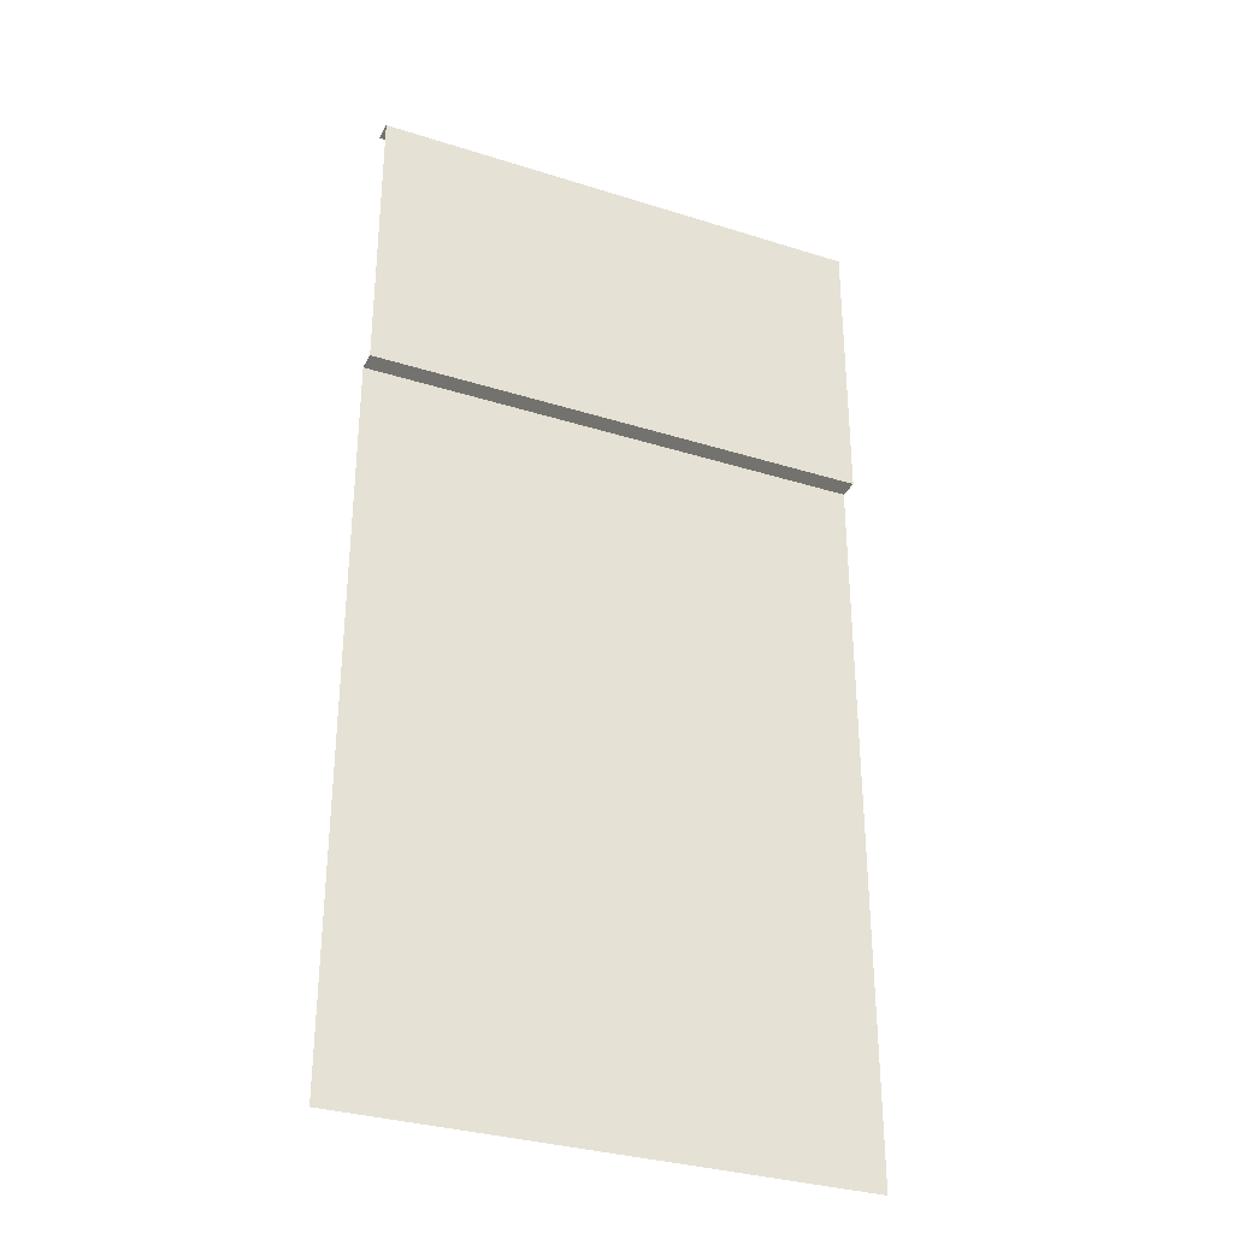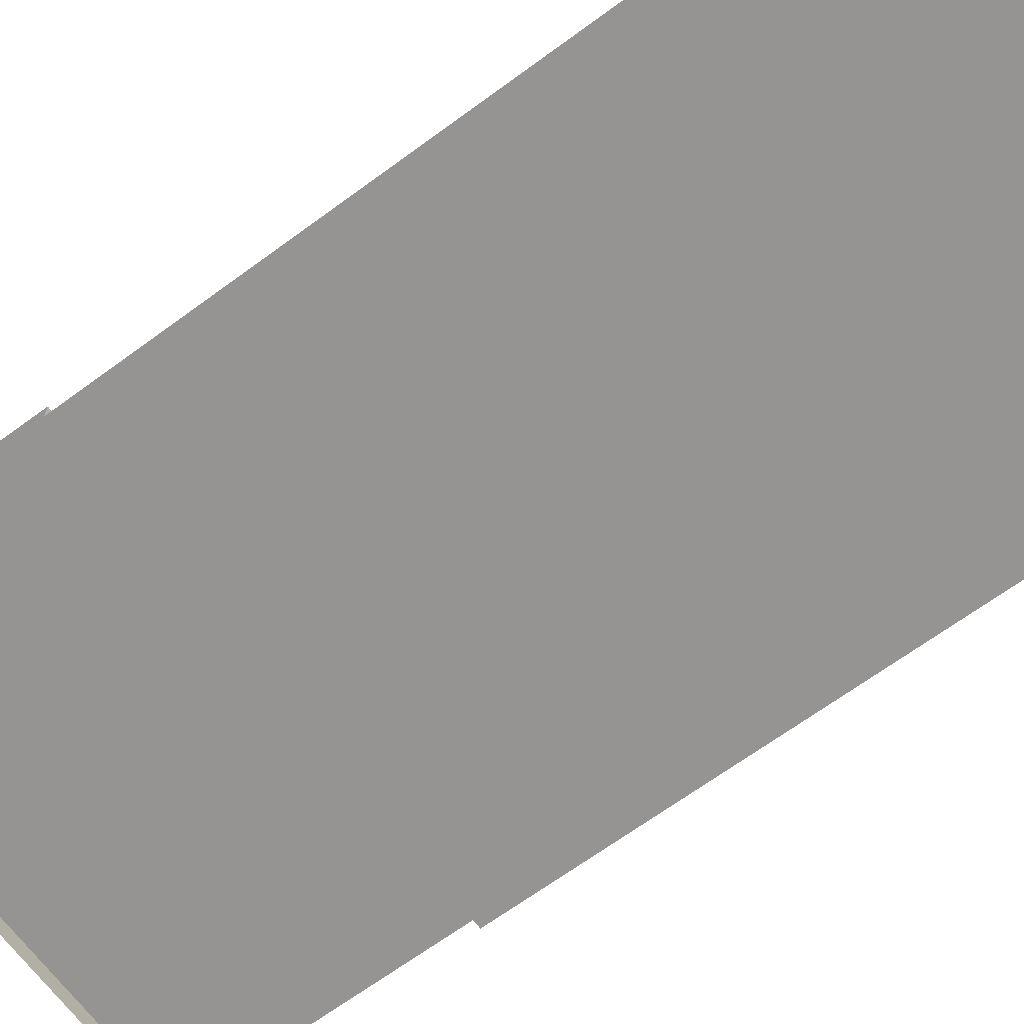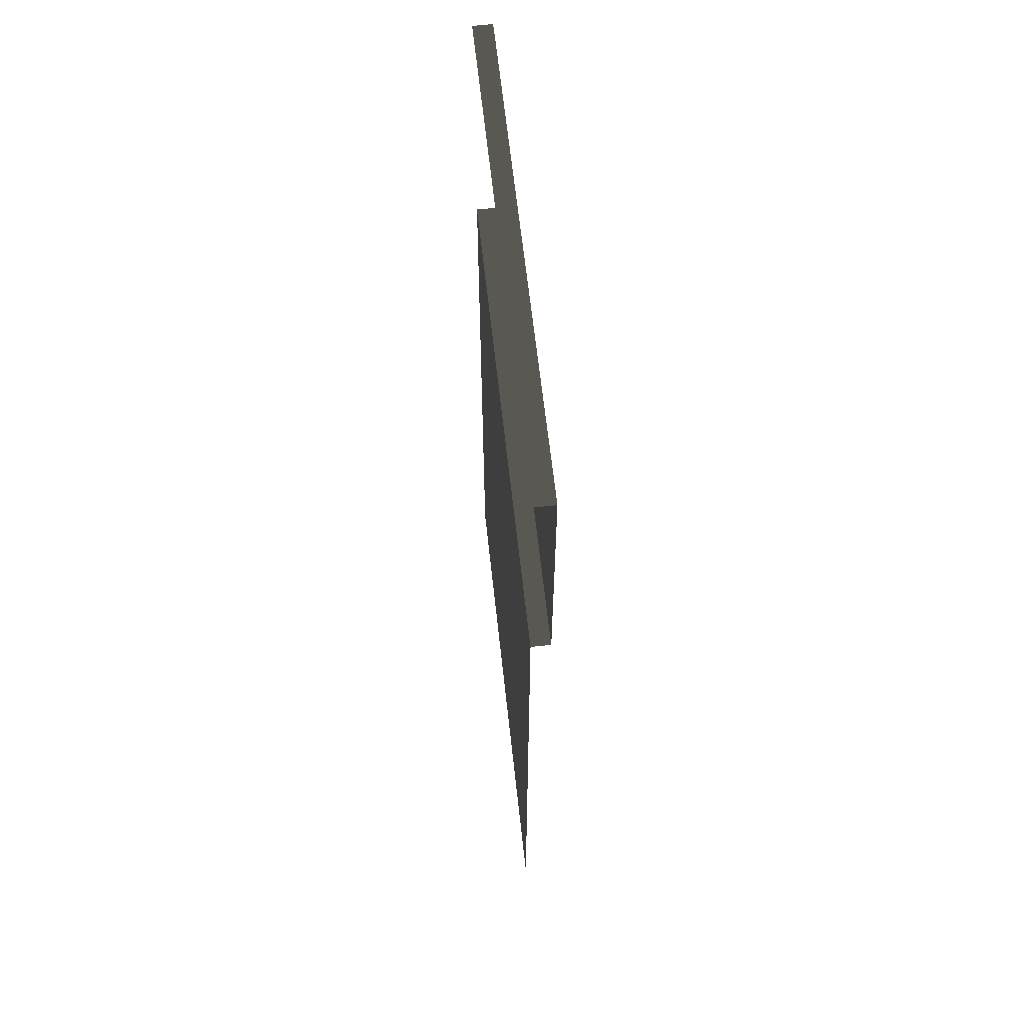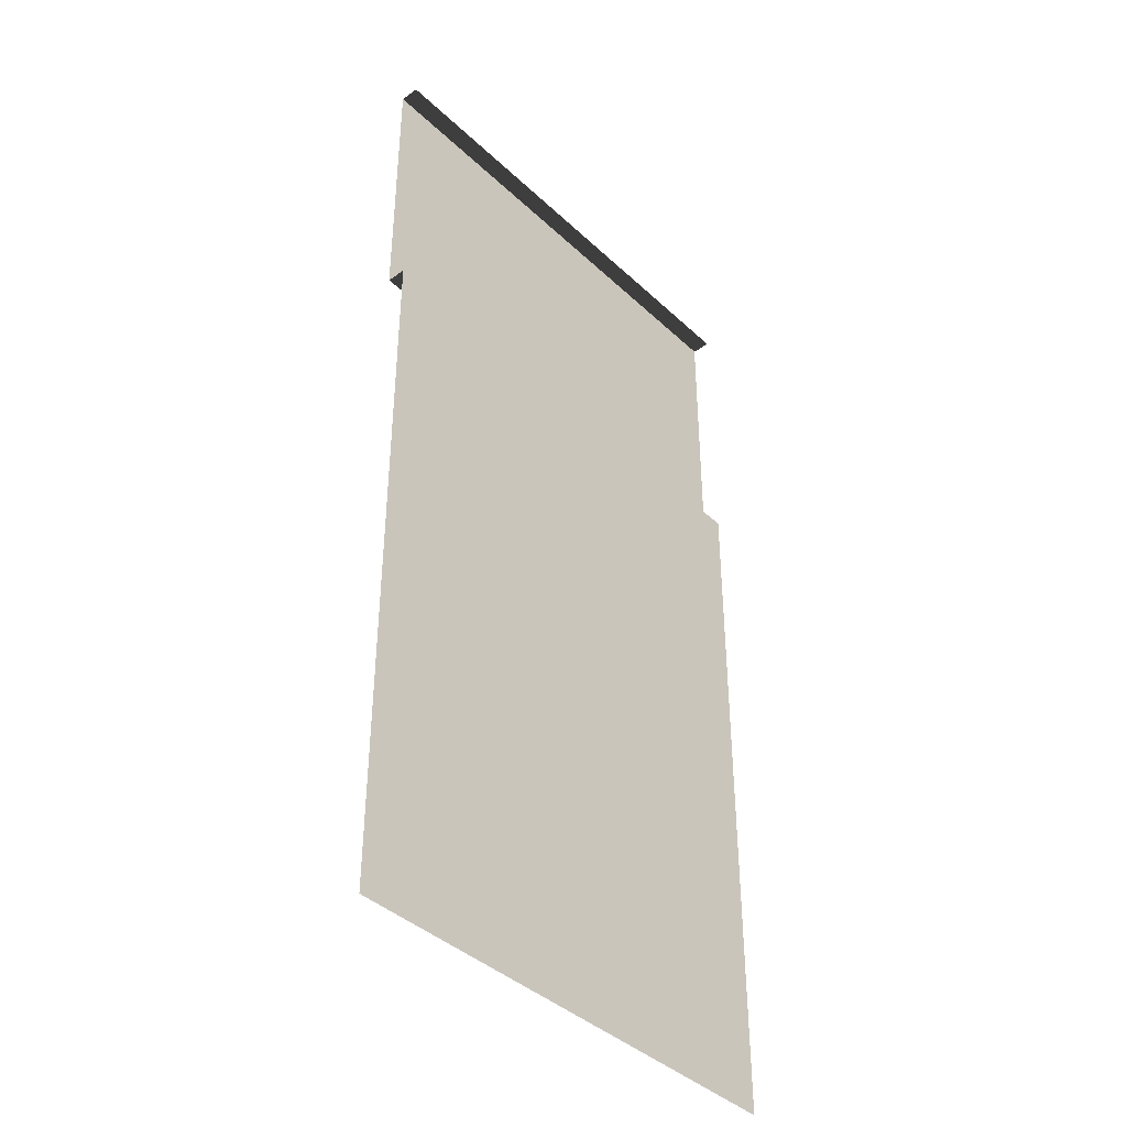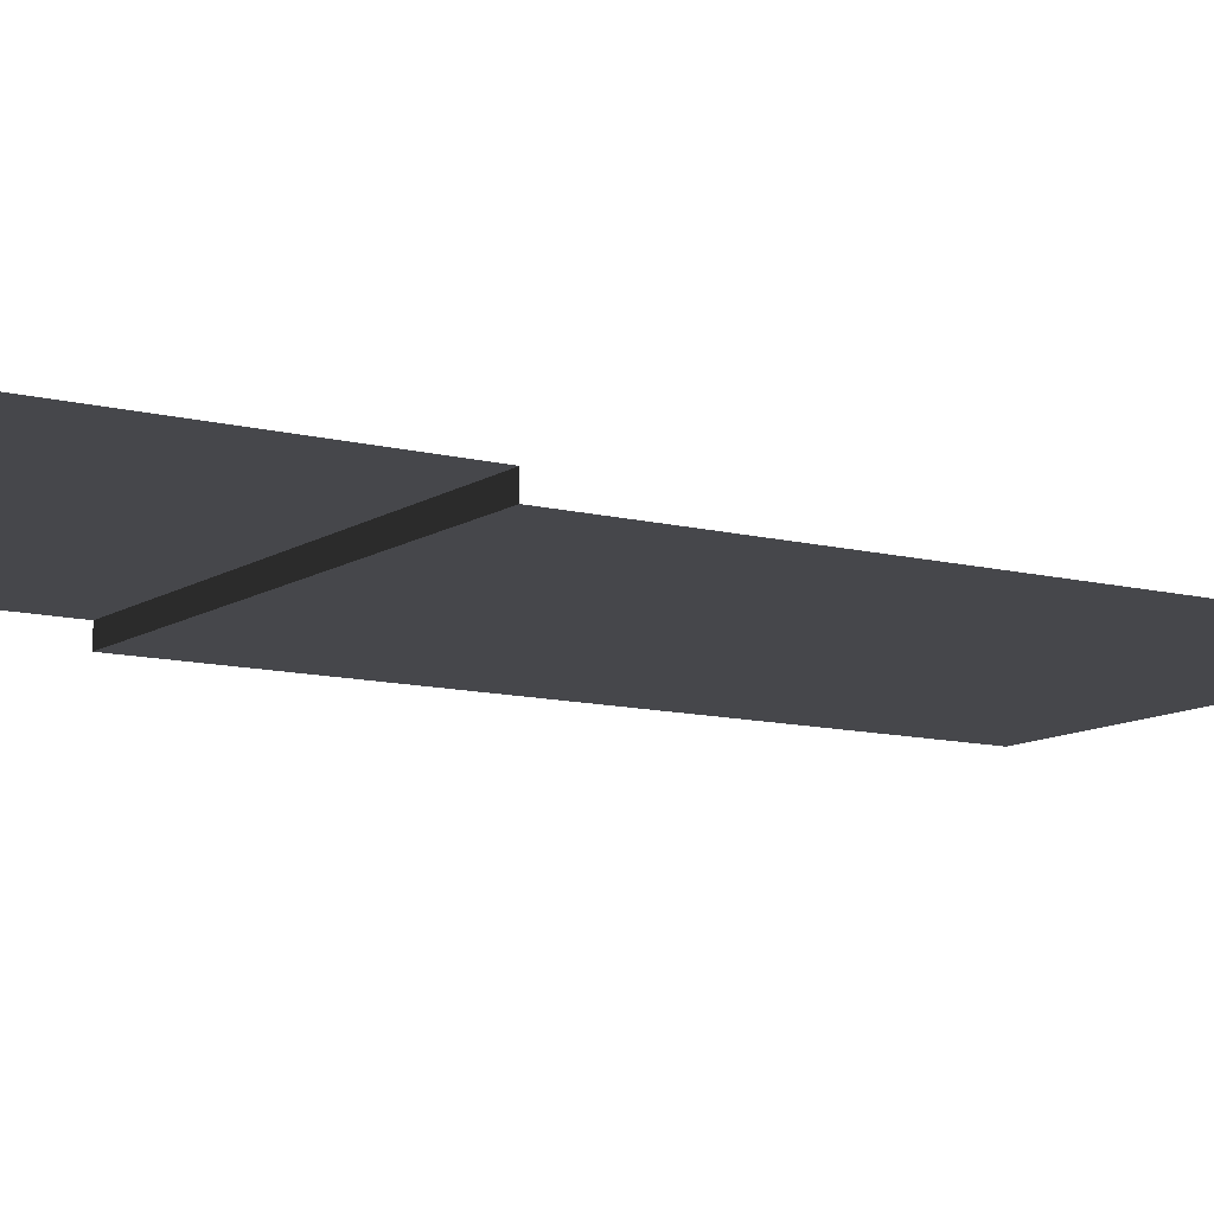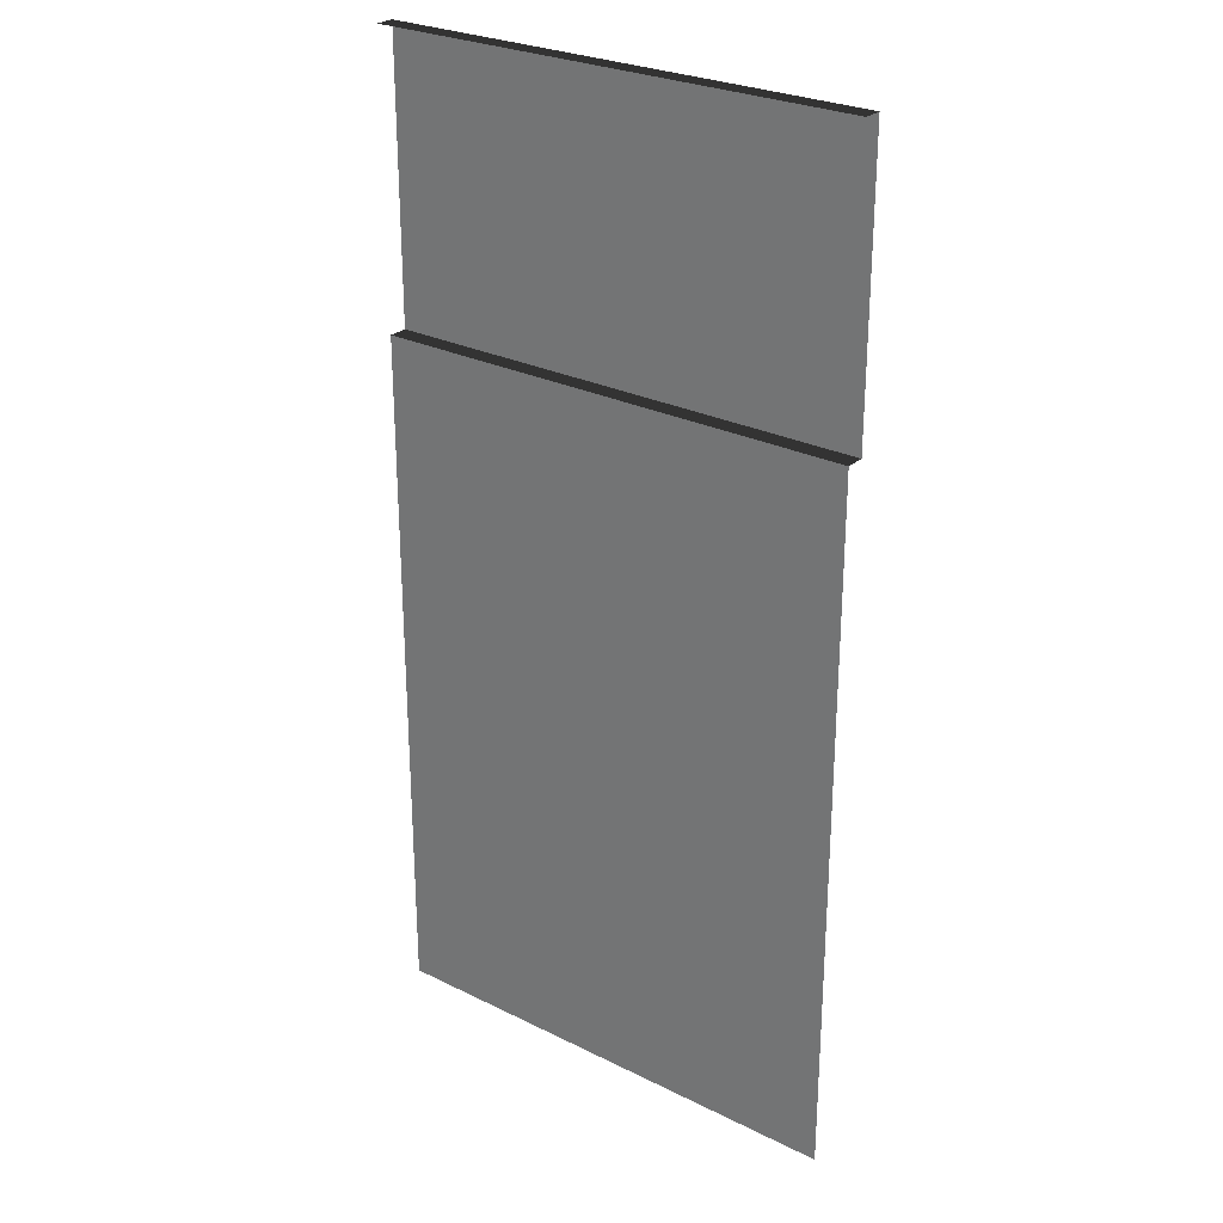
<metadata>
{"format":"obj","ext":"obj","renderer":"f3d","projection":"perspective","resolution":1024,"background":"white","views":[{"elev":-32.6,"azim":156.3,"up":"+Z"},{"elev":-67.1,"azim":126.4,"up":"+Y"},{"elev":63.1,"azim":83.8,"up":"+Z"},{"elev":-40.4,"azim":-48.7,"up":"+Z"},{"elev":-10.8,"azim":57.2,"up":"+Y"},{"elev":26.9,"azim":37.6,"up":"+Z"}]}
</metadata>
<code>
v 2.5 0 -2.869
v 5 0 -2.869
v 5 -0.1948 -2.869
v 2.5 -0.1948 -2.869
v 0 0 -2.869
v 0 -0.1948 -2.869
v 5 0 0
v 5 0 -2.527
v 2.523 0 -2.527
v 2.523 0 0
v 5 -0.1948 -2.869
v 5 -0.1948 -3.165
v 3.609 -0.1948 -3.165
v 2.5 -0.1948 -3.165
v 2.5 -0.1948 -2.869
v 1.391 -0.1948 -3.165
v 0 -0.1948 -3.165
v 0 -0.1948 -2.869
v 2.5 0 0
v 2.477 0 -2.527
v 2.477 0 0
v 2.5 0 -2.527
v 0 0 -2.527
v 0 0 -2.582
v 2.5 0 -2.582
v 2.523 0 -2.527
v 2.523 0 0
v 5 0 -2.527
v 5 0 -2.582
v 5 -0.1948 0
v 5 0 0
v 2.523 0 0
v 2.5 -0.1948 0
v 2.5 0 0
v 2.477 0 0
v 0 -0.1948 0
v 0 0 0
v 5 -0.1948 -3.165
v 5 -0.1948 -10
v 3.609 -0.1948 -10
v 3.609 -0.1948 -9.843
v 1.391 -0.1948 -10
v 3.609 -0.1948 -9.129
v 1.391 -0.1948 -9.843
v 0 -0.1948 -10
v 0 -0.1948 -3.165
v 3.609 -0.1948 -8.527
v 3.609 -0.1948 -7.813
v 1.391 -0.1948 -9.129
v 1.391 -0.1948 -8.527
v 1.391 -0.1948 -7.813
v 3.609 -0.1948 -7.266
v 1.391 -0.1948 -7.266
v 3.609 -0.1948 -6.554
v 1.391 -0.1948 -6.554
v 3.609 -0.1948 -6.008
v 1.391 -0.1948 -6.008
v 3.609 -0.1948 -5.296
v 1.391 -0.1948 -5.296
v 3.609 -0.1948 -4.679
v 3.609 -0.1948 -3.968
v 1.391 -0.1948 -4.679
v 3.609 -0.1948 -3.165
v 1.391 -0.1948 -3.968
v 1.391 -0.1948 -3.165
v 2.5 -0.1948 -3.165
v 2.5 0 -2.582
v 0 0 -2.869
v 0 0 -2.582
v 2.5 0 -2.869
v 5 0 -2.582
v 5 0 -2.869
v 2.477 0 -2.527
v 0 0 -2.527
v 0 0 0
v 2.477 0 0
v 3.609 -0.1948 -3.968
v 3.609 -0.1948 -4.679
v 1.391 -0.1948 -4.679
v 1.391 -0.1948 -3.968
v 3.609 -0.1948 -7.813
v 3.609 -0.1948 -8.527
v 1.391 -0.1948 -8.527
v 1.391 -0.1948 -7.813
v 3.609 -0.1948 -9.129
v 3.609 -0.1948 -9.843
v 1.391 -0.1948 -9.843
v 1.391 -0.1948 -9.129
v 3.609 -0.1948 -6.554
v 3.609 -0.1948 -7.266
v 1.391 -0.1948 -7.266
v 1.391 -0.1948 -6.554
v 3.609 -0.1948 -5.296
v 3.609 -0.1948 -6.008
v 1.391 -0.1948 -6.008
v 1.391 -0.1948 -5.296
f 2 3 1
f 3 4 1
f 1 4 5
f 4 6 5
f 8 9 7
f 9 10 7
f 12 13 11
f 14 11 13
f 15 11 14
f 14 16 15
f 17 15 16
f 18 15 17
f 20 21 19
f 22 20 19
f 20 22 23
f 23 22 24
f 25 24 22
f 22 19 26
f 19 27 26
f 26 28 22
f 22 28 25
f 29 25 28
f 31 32 30
f 30 32 33
f 34 33 32
f 34 35 33
f 33 35 36
f 37 36 35
f 39 40 38
f 41 38 40
f 40 42 41
f 43 38 41
f 42 44 41
f 42 45 44
f 46 44 45
f 47 38 43
f 48 38 47
f 49 44 46
f 43 49 47
f 50 49 46
f 49 50 47
f 51 50 46
f 48 51 52
f 52 38 48
f 51 53 52
f 53 51 46
f 54 38 52
f 55 53 46
f 54 55 56
f 56 38 54
f 55 57 56
f 57 55 46
f 58 38 56
f 59 57 46
f 60 38 58
f 58 59 60
f 61 38 60
f 59 62 60
f 62 59 46
f 63 38 61
f 64 62 46
f 61 64 63
f 65 64 46
f 65 63 64
f 66 63 65
f 68 69 67
f 70 68 67
f 70 67 71
f 72 70 71
f 74 75 73
f 75 76 73
f 78 79 77
f 79 80 77
f 82 83 81
f 83 84 81
f 86 87 85
f 87 88 85
f 90 91 89
f 91 92 89
f 94 95 93
f 95 96 93

</code>
